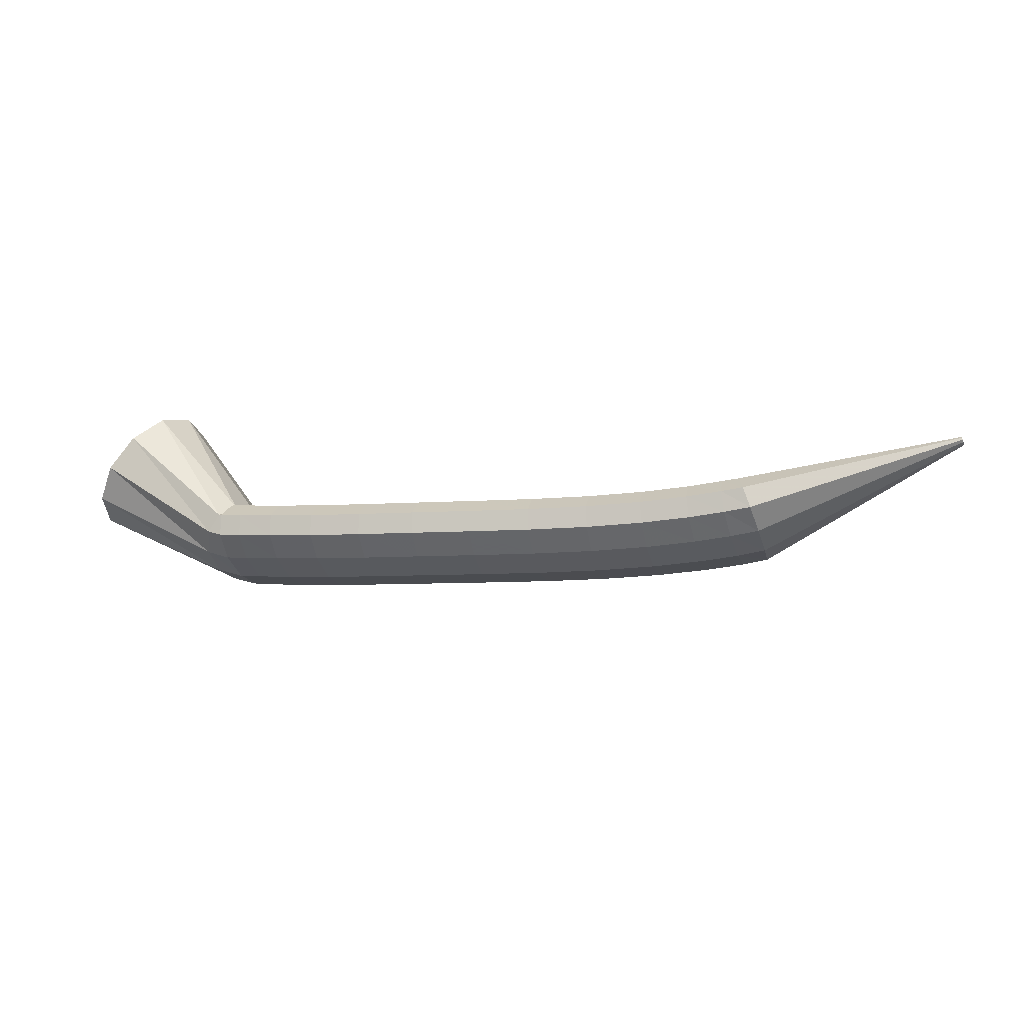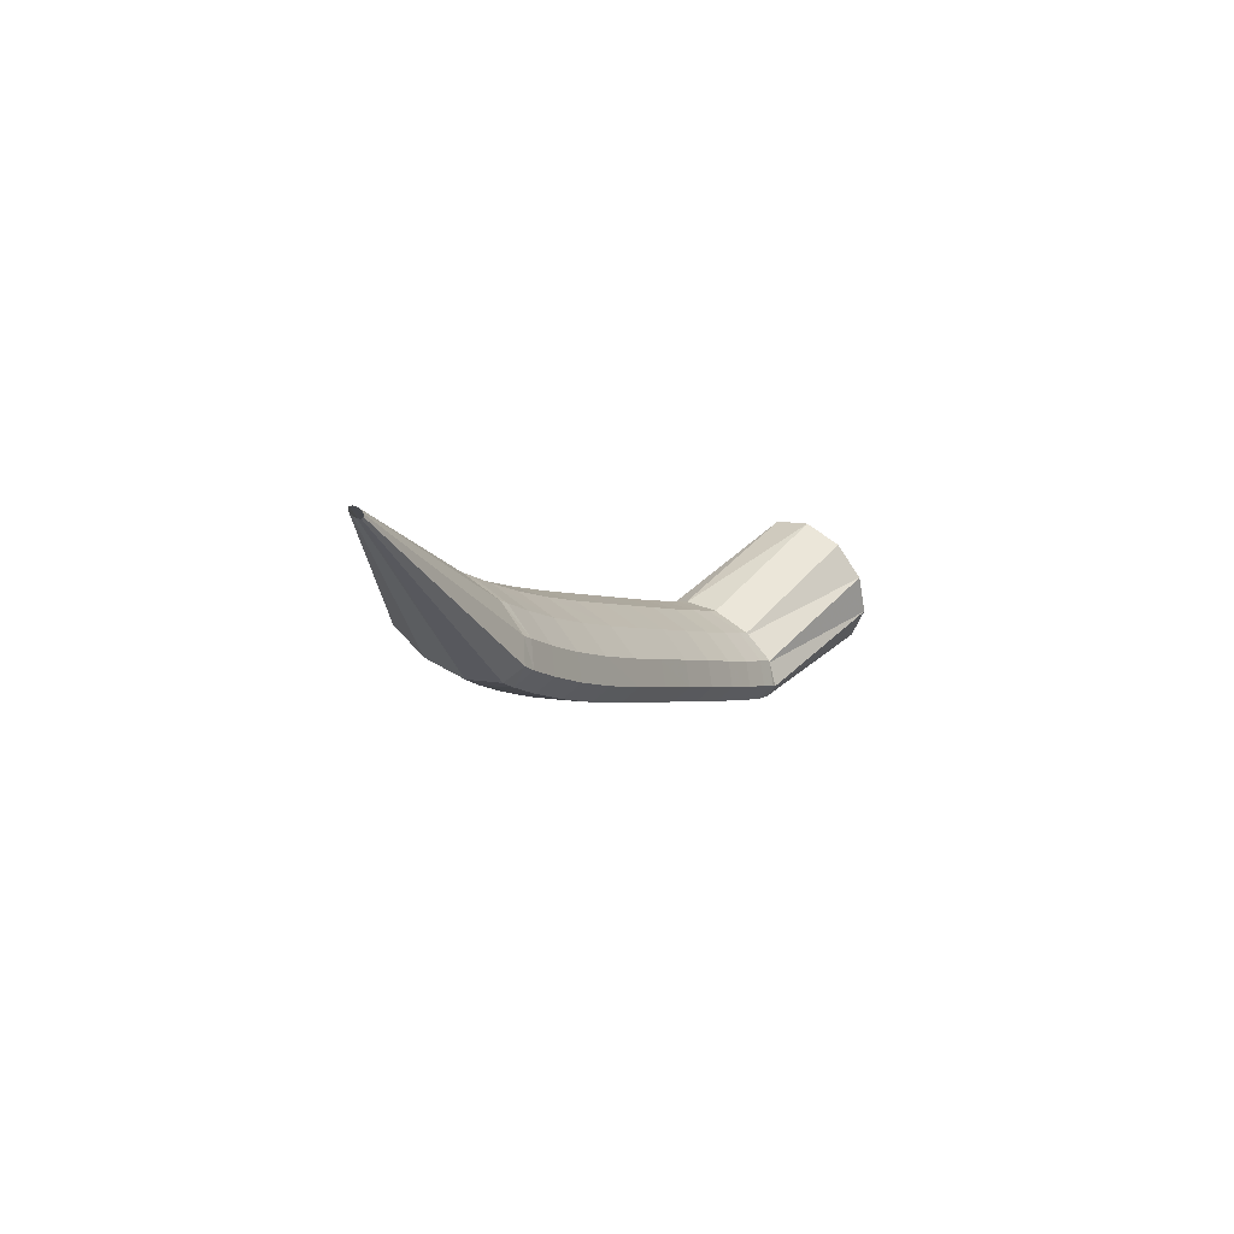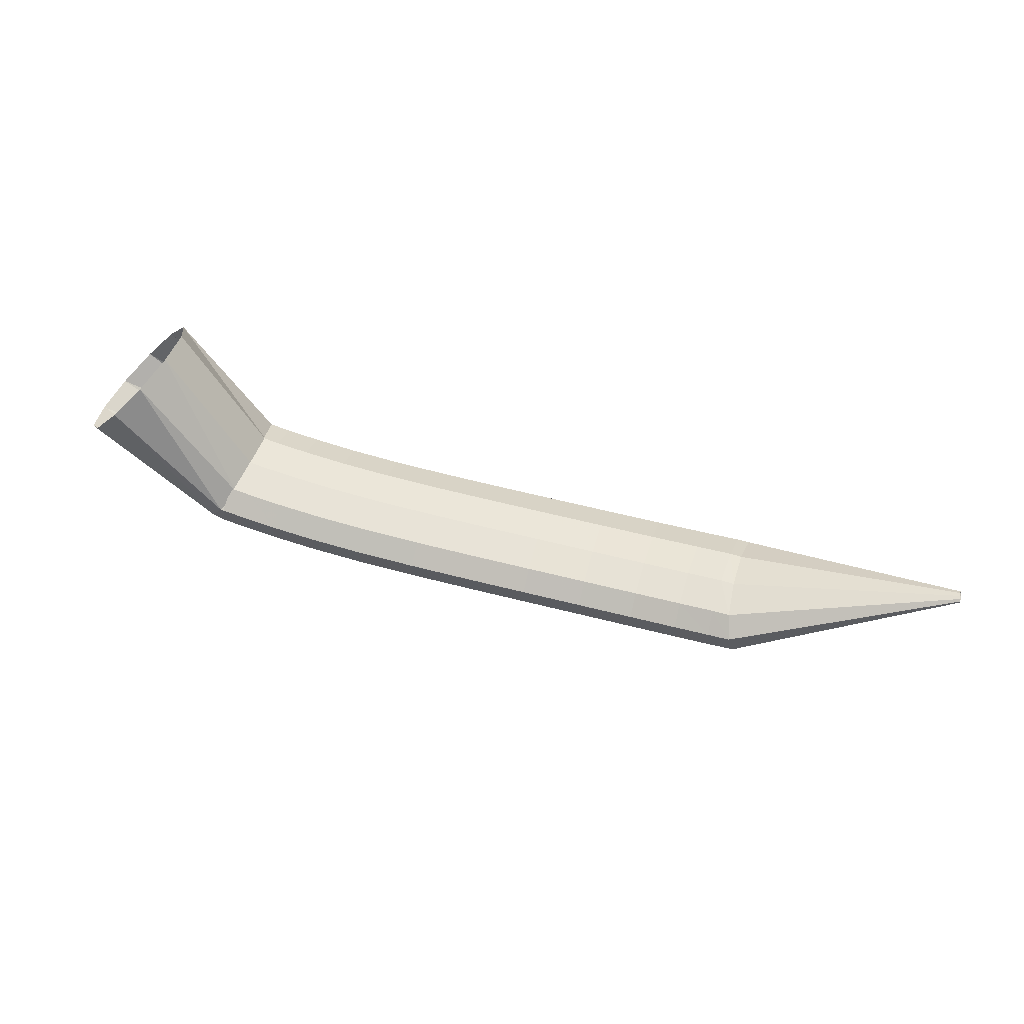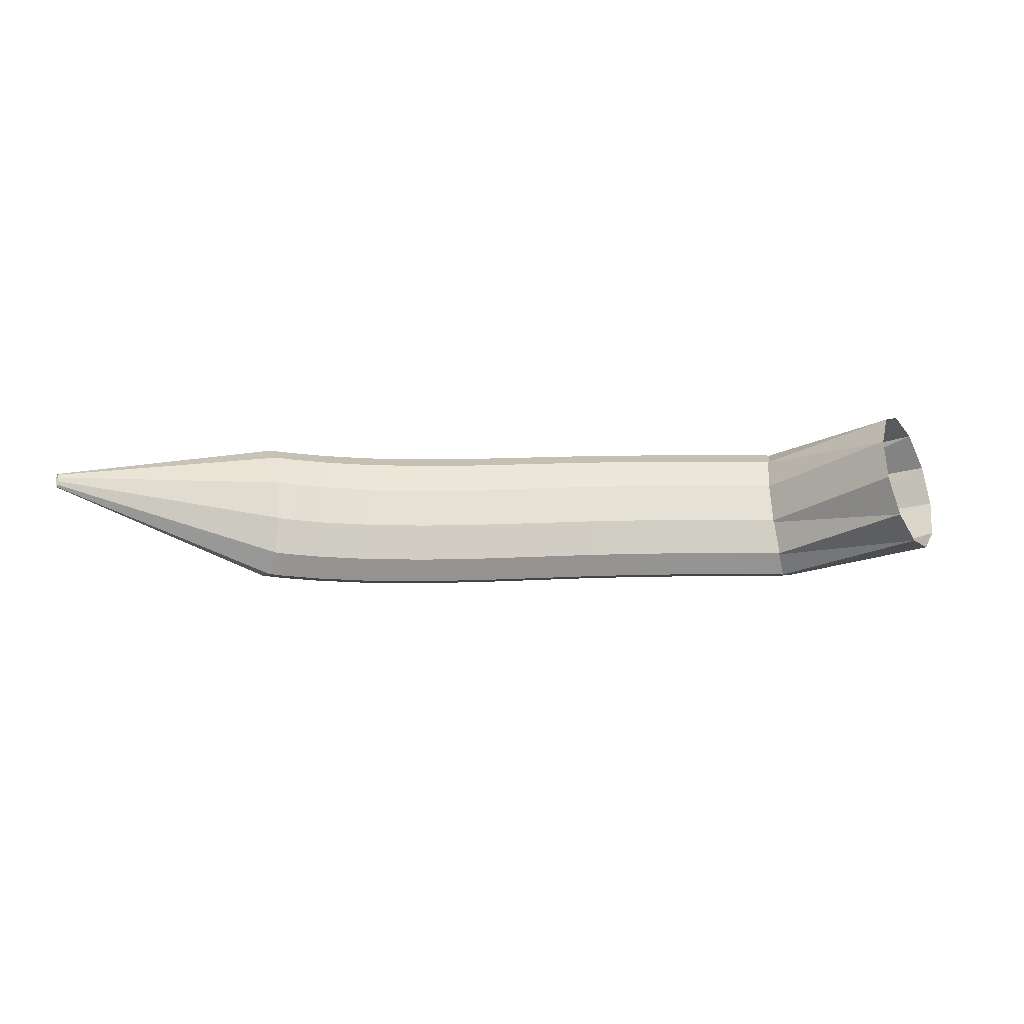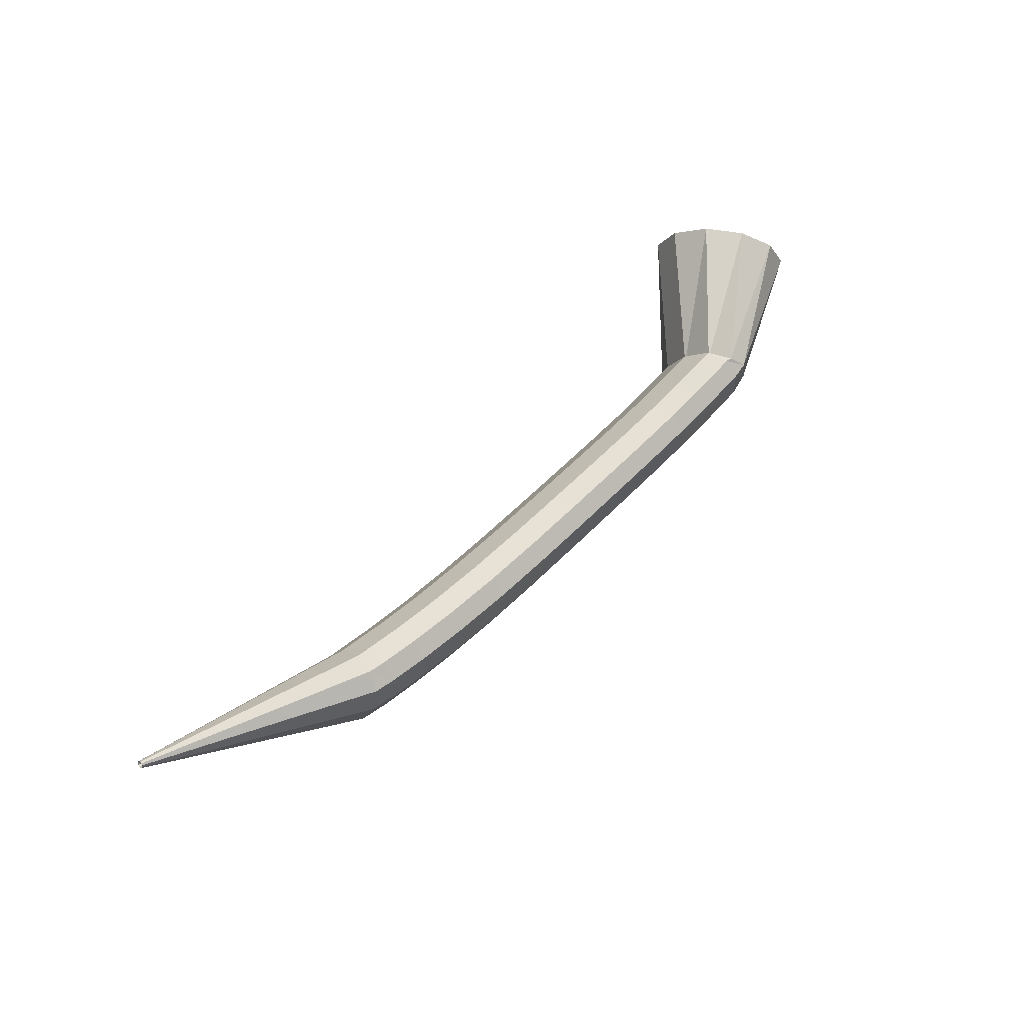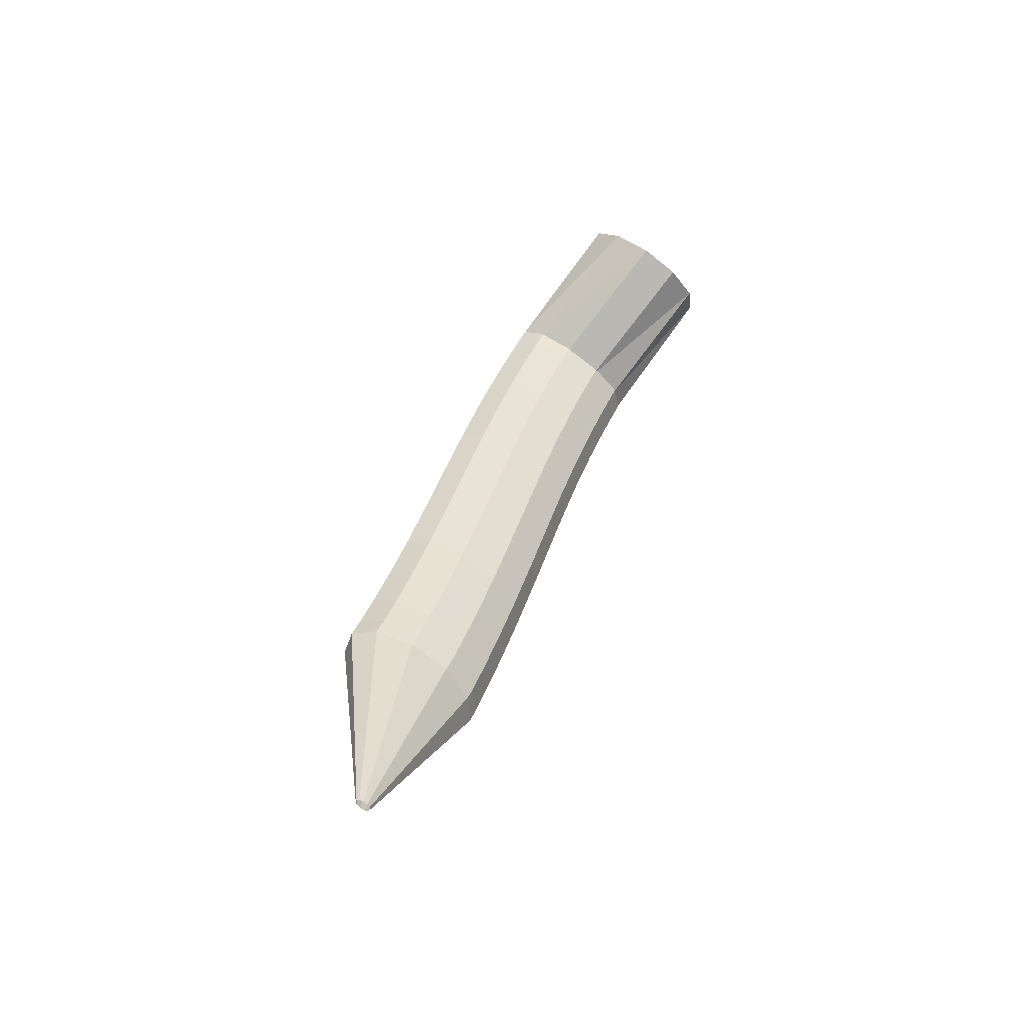
<metadata>
{"format":"obj","ext":"obj","renderer":"f3d","projection":"perspective","resolution":1024,"background":"white","views":[{"elev":9.1,"azim":-166.8,"up":"+Y"},{"elev":2.0,"azim":-65.0,"up":"+Y"},{"elev":77.2,"azim":-164.2,"up":"+Y"},{"elev":33.9,"azim":-6.5,"up":"+Y"},{"elev":54.0,"azim":-51.9,"up":"+Z"},{"elev":44.3,"azim":-71.7,"up":"+Y"}]}
</metadata>
<code>
g tube1
v 120.4 171.9 104.3
v 120.5 172 104.1
v 120.5 172.2 104
v 120.6 172.3 104
v 120.6 172.4 104.2
v 120.6 172.3 104.4
v 120.6 172.2 104.7
v 120.6 172 104.8
v 120.5 171.8 104.9
v 120.5 171.7 104.8
v 120.4 171.8 104.6
v 120.4 171.9 104.3
v 133.7 164.5 100.4
v 134 166.2 98.34
v 134.5 168 97.3
v 135 169.3 97.66
v 135.5 169.7 99.3
v 135.7 169 101.7
v 135.5 167.5 104.1
v 135.1 165.7 105.7
v 134.6 164.1 106.1
v 134 163.2 105
v 133.7 163.4 102.9
v 133.7 164.5 100.4
v 135.6 164 100.4
v 135.9 165.8 98.26
v 136.2 167.6 97.26
v 136.5 169 97.65
v 136.6 169.4 99.32
v 136.6 168.8 101.7
v 136.3 167.4 104.1
v 135.9 165.5 105.7
v 135.6 163.8 106.1
v 135.4 162.9 105
v 135.4 163 102.9
v 135.6 164 100.4
v 138.1 163.6 100.3
v 138.4 165.3 98.22
v 138.7 167.2 97.22
v 138.9 168.5 97.62
v 139 169 99.29
v 138.9 168.4 101.7
v 138.7 166.9 104.1
v 138.4 165 105.7
v 138.2 163.4 106
v 138 162.4 104.9
v 138 162.5 102.8
v 138.1 163.6 100.3
v 141.5 163 100.2
v 141.7 164.8 98.16
v 141.9 166.7 97.16
v 142.1 168.1 97.56
v 142.2 168.5 99.23
v 142.2 167.9 101.6
v 142 166.4 104
v 141.8 164.5 105.6
v 141.6 162.8 106
v 141.4 161.9 104.9
v 141.4 161.9 102.7
v 141.5 163 100.2
v 145.5 162.6 100.1
v 145.6 164.4 98.06
v 145.7 166.2 97.06
v 145.9 167.6 97.47
v 146 168.1 99.14
v 146 167.5 101.5
v 145.9 166 103.9
v 145.7 164.1 105.5
v 145.6 162.4 105.9
v 145.5 161.4 104.8
v 145.4 161.5 102.6
v 145.5 162.6 100.1
v 149.7 162.3 100
v 149.7 164 97.94
v 149.8 165.9 96.94
v 150 167.3 97.34
v 150 167.8 99.01
v 150.1 167.1 101.4
v 150 165.6 103.8
v 150 163.7 105.4
v 149.8 162 105.7
v 149.7 161.1 104.6
v 149.7 161.2 102.5
v 149.7 162.3 100
v 153.9 162 99.88
v 154 163.8 97.8
v 154.1 165.6 96.8
v 154.2 167 97.21
v 154.2 167.5 98.88
v 154.3 166.9 101.3
v 154.3 165.4 103.7
v 154.2 163.5 105.3
v 154.1 161.8 105.6
v 154 160.8 104.5
v 154 160.9 102.4
v 153.9 162 99.88
v 158.1 161.8 99.77
v 158.1 163.5 97.69
v 158.2 165.4 96.69
v 158.3 166.8 97.09
v 158.4 167.3 98.76
v 158.4 166.6 101.2
v 158.4 165.1 103.6
v 158.3 163.2 105.2
v 158.2 161.5 105.5
v 158.1 160.6 104.4
v 158.1 160.7 102.3
v 158.1 161.8 99.77
v 162 161.5 99.71
v 162.1 163.3 97.63
v 162.2 165.2 96.63
v 162.3 166.5 97.04
v 162.3 167 98.71
v 162.3 166.4 101.1
v 162.2 164.9 103.5
v 162.1 163 105.1
v 162 161.3 105.4
v 161.9 160.3 104.3
v 161.9 160.4 102.2
v 162 161.5 99.71
v 165.6 161.3 99.74
v 165.7 163.1 97.66
v 165.8 164.9 96.67
v 165.9 166.3 97.07
v 165.9 166.8 98.74
v 165.8 166.2 101.1
v 165.7 164.7 103.5
v 165.6 162.8 105.1
v 165.5 161.1 105.5
v 165.4 160.1 104.4
v 165.5 160.2 102.2
v 165.6 161.3 99.74
v 168.7 161.1 99.85
v 168.9 162.9 97.77
v 169 164.8 96.77
v 169 166.2 97.17
v 169 166.6 98.84
v 168.8 166 101.3
v 168.7 164.5 103.6
v 168.5 162.6 105.2
v 168.4 160.9 105.6
v 168.4 160 104.5
v 168.5 160 102.3
v 168.7 161.1 99.85
v 171.1 161 99.98
v 171.3 162.8 97.91
v 171.4 164.7 96.91
v 171.4 166.1 97.31
v 171.3 166.5 98.98
v 171.2 165.9 101.4
v 171 164.4 103.8
v 170.8 162.5 105.4
v 170.7 160.8 105.7
v 170.8 159.9 104.6
v 170.9 159.9 102.5
v 171.1 161 99.98
v 172.6 161 100.1
v 172.8 162.8 98.01
v 172.9 164.6 97.02
v 172.9 166 97.42
v 172.8 166.5 99.09
v 172.6 165.9 101.5
v 172.4 164.4 103.9
v 172.3 162.5 105.5
v 172.2 160.8 105.8
v 172.2 159.8 104.7
v 172.4 159.9 102.6
v 172.6 161 100.1
v 174.4 161.3 100.4
v 174.4 163 98.28
v 173.9 164.8 97.18
v 173.1 166 97.43
v 172.4 166.3 98.97
v 171.8 165.6 101.3
v 171.7 164.1 103.7
v 172 162.3 105.3
v 172.6 160.7 105.8
v 173.4 159.9 104.8
v 174.1 160.1 102.8
v 174.4 161.3 100.4
v 184.5 164.3 102.9
v 184.2 166.3 100.9
v 183 168.8 100.3
v 181.5 171 101.1
v 180 172.2 103.2
v 179 172 105.8
v 178.9 170.5 108.2
v 179.6 168.1 109.5
v 181 165.7 109.4
v 182.6 163.9 107.9
v 183.9 163.4 105.5
v 184.5 164.3 102.9
f 1 2 14
f 14 13 1
f 2 3 15
f 15 14 2
f 3 4 16
f 16 15 3
f 4 5 17
f 17 16 4
f 5 6 18
f 18 17 5
f 6 7 19
f 19 18 6
f 7 8 20
f 20 19 7
f 8 9 21
f 21 20 8
f 9 10 22
f 22 21 9
f 10 11 23
f 23 22 10
f 11 12 24
f 24 23 11
f 13 14 26
f 26 25 13
f 14 15 27
f 27 26 14
f 15 16 28
f 28 27 15
f 16 17 29
f 29 28 16
f 17 18 30
f 30 29 17
f 18 19 31
f 31 30 18
f 19 20 32
f 32 31 19
f 20 21 33
f 33 32 20
f 21 22 34
f 34 33 21
f 22 23 35
f 35 34 22
f 23 24 36
f 36 35 23
f 25 26 38
f 38 37 25
f 26 27 39
f 39 38 26
f 27 28 40
f 40 39 27
f 28 29 41
f 41 40 28
f 29 30 42
f 42 41 29
f 30 31 43
f 43 42 30
f 31 32 44
f 44 43 31
f 32 33 45
f 45 44 32
f 33 34 46
f 46 45 33
f 34 35 47
f 47 46 34
f 35 36 48
f 48 47 35
f 37 38 50
f 50 49 37
f 38 39 51
f 51 50 38
f 39 40 52
f 52 51 39
f 40 41 53
f 53 52 40
f 41 42 54
f 54 53 41
f 42 43 55
f 55 54 42
f 43 44 56
f 56 55 43
f 44 45 57
f 57 56 44
f 45 46 58
f 58 57 45
f 46 47 59
f 59 58 46
f 47 48 60
f 60 59 47
f 49 50 62
f 62 61 49
f 50 51 63
f 63 62 50
f 51 52 64
f 64 63 51
f 52 53 65
f 65 64 52
f 53 54 66
f 66 65 53
f 54 55 67
f 67 66 54
f 55 56 68
f 68 67 55
f 56 57 69
f 69 68 56
f 57 58 70
f 70 69 57
f 58 59 71
f 71 70 58
f 59 60 72
f 72 71 59
f 61 62 74
f 74 73 61
f 62 63 75
f 75 74 62
f 63 64 76
f 76 75 63
f 64 65 77
f 77 76 64
f 65 66 78
f 78 77 65
f 66 67 79
f 79 78 66
f 67 68 80
f 80 79 67
f 68 69 81
f 81 80 68
f 69 70 82
f 82 81 69
f 70 71 83
f 83 82 70
f 71 72 84
f 84 83 71
f 73 74 86
f 86 85 73
f 74 75 87
f 87 86 74
f 75 76 88
f 88 87 75
f 76 77 89
f 89 88 76
f 77 78 90
f 90 89 77
f 78 79 91
f 91 90 78
f 79 80 92
f 92 91 79
f 80 81 93
f 93 92 80
f 81 82 94
f 94 93 81
f 82 83 95
f 95 94 82
f 83 84 96
f 96 95 83
f 85 86 98
f 98 97 85
f 86 87 99
f 99 98 86
f 87 88 100
f 100 99 87
f 88 89 101
f 101 100 88
f 89 90 102
f 102 101 89
f 90 91 103
f 103 102 90
f 91 92 104
f 104 103 91
f 92 93 105
f 105 104 92
f 93 94 106
f 106 105 93
f 94 95 107
f 107 106 94
f 95 96 108
f 108 107 95
f 97 98 110
f 110 109 97
f 98 99 111
f 111 110 98
f 99 100 112
f 112 111 99
f 100 101 113
f 113 112 100
f 101 102 114
f 114 113 101
f 102 103 115
f 115 114 102
f 103 104 116
f 116 115 103
f 104 105 117
f 117 116 104
f 105 106 118
f 118 117 105
f 106 107 119
f 119 118 106
f 107 108 120
f 120 119 107
f 109 110 122
f 122 121 109
f 110 111 123
f 123 122 110
f 111 112 124
f 124 123 111
f 112 113 125
f 125 124 112
f 113 114 126
f 126 125 113
f 114 115 127
f 127 126 114
f 115 116 128
f 128 127 115
f 116 117 129
f 129 128 116
f 117 118 130
f 130 129 117
f 118 119 131
f 131 130 118
f 119 120 132
f 132 131 119
f 121 122 134
f 134 133 121
f 122 123 135
f 135 134 122
f 123 124 136
f 136 135 123
f 124 125 137
f 137 136 124
f 125 126 138
f 138 137 125
f 126 127 139
f 139 138 126
f 127 128 140
f 140 139 127
f 128 129 141
f 141 140 128
f 129 130 142
f 142 141 129
f 130 131 143
f 143 142 130
f 131 132 144
f 144 143 131
f 133 134 146
f 146 145 133
f 134 135 147
f 147 146 134
f 135 136 148
f 148 147 135
f 136 137 149
f 149 148 136
f 137 138 150
f 150 149 137
f 138 139 151
f 151 150 138
f 139 140 152
f 152 151 139
f 140 141 153
f 153 152 140
f 141 142 154
f 154 153 141
f 142 143 155
f 155 154 142
f 143 144 156
f 156 155 143
f 145 146 158
f 158 157 145
f 146 147 159
f 159 158 146
f 147 148 160
f 160 159 147
f 148 149 161
f 161 160 148
f 149 150 162
f 162 161 149
f 150 151 163
f 163 162 150
f 151 152 164
f 164 163 151
f 152 153 165
f 165 164 152
f 153 154 166
f 166 165 153
f 154 155 167
f 167 166 154
f 155 156 168
f 168 167 155
f 157 158 170
f 170 169 157
f 158 159 171
f 171 170 158
f 159 160 172
f 172 171 159
f 160 161 173
f 173 172 160
f 161 162 174
f 174 173 161
f 162 163 175
f 175 174 162
f 163 164 176
f 176 175 163
f 164 165 177
f 177 176 164
f 165 166 178
f 178 177 165
f 166 167 179
f 179 178 166
f 167 168 180
f 180 179 167
f 169 170 182
f 182 181 169
f 170 171 183
f 183 182 170
f 171 172 184
f 184 183 171
f 172 173 185
f 185 184 172
f 173 174 186
f 186 185 173
f 174 175 187
f 187 186 174
f 175 176 188
f 188 187 175
f 176 177 189
f 189 188 176
f 177 178 190
f 190 189 177
f 178 179 191
f 191 190 178
f 179 180 192
f 192 191 179
g

</code>
